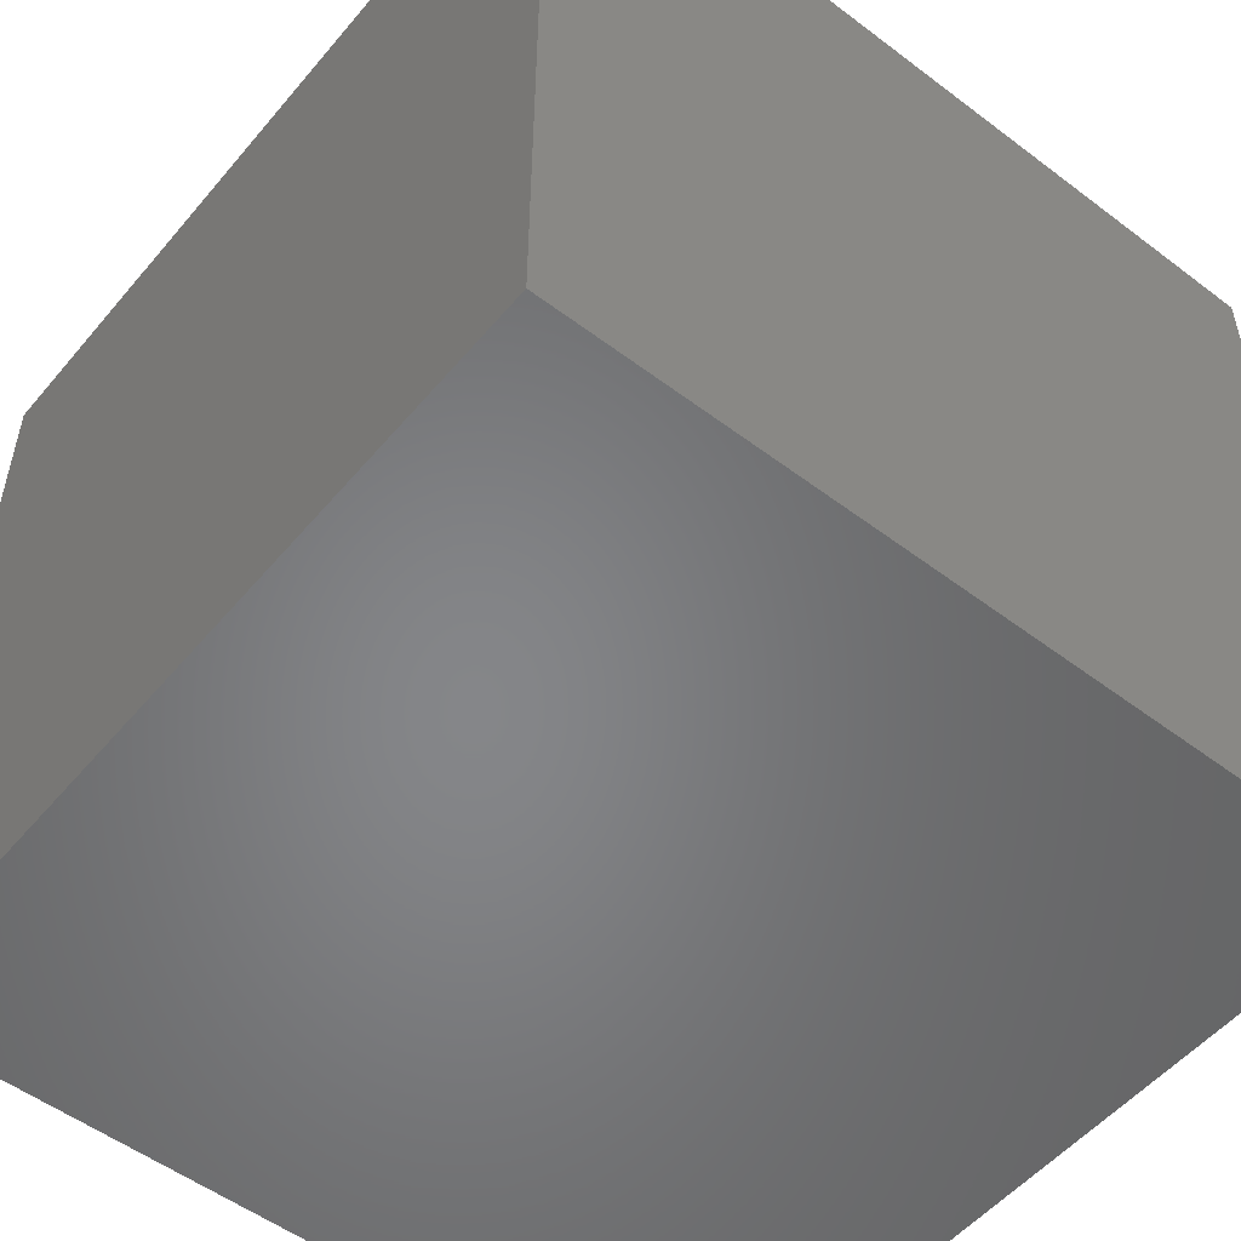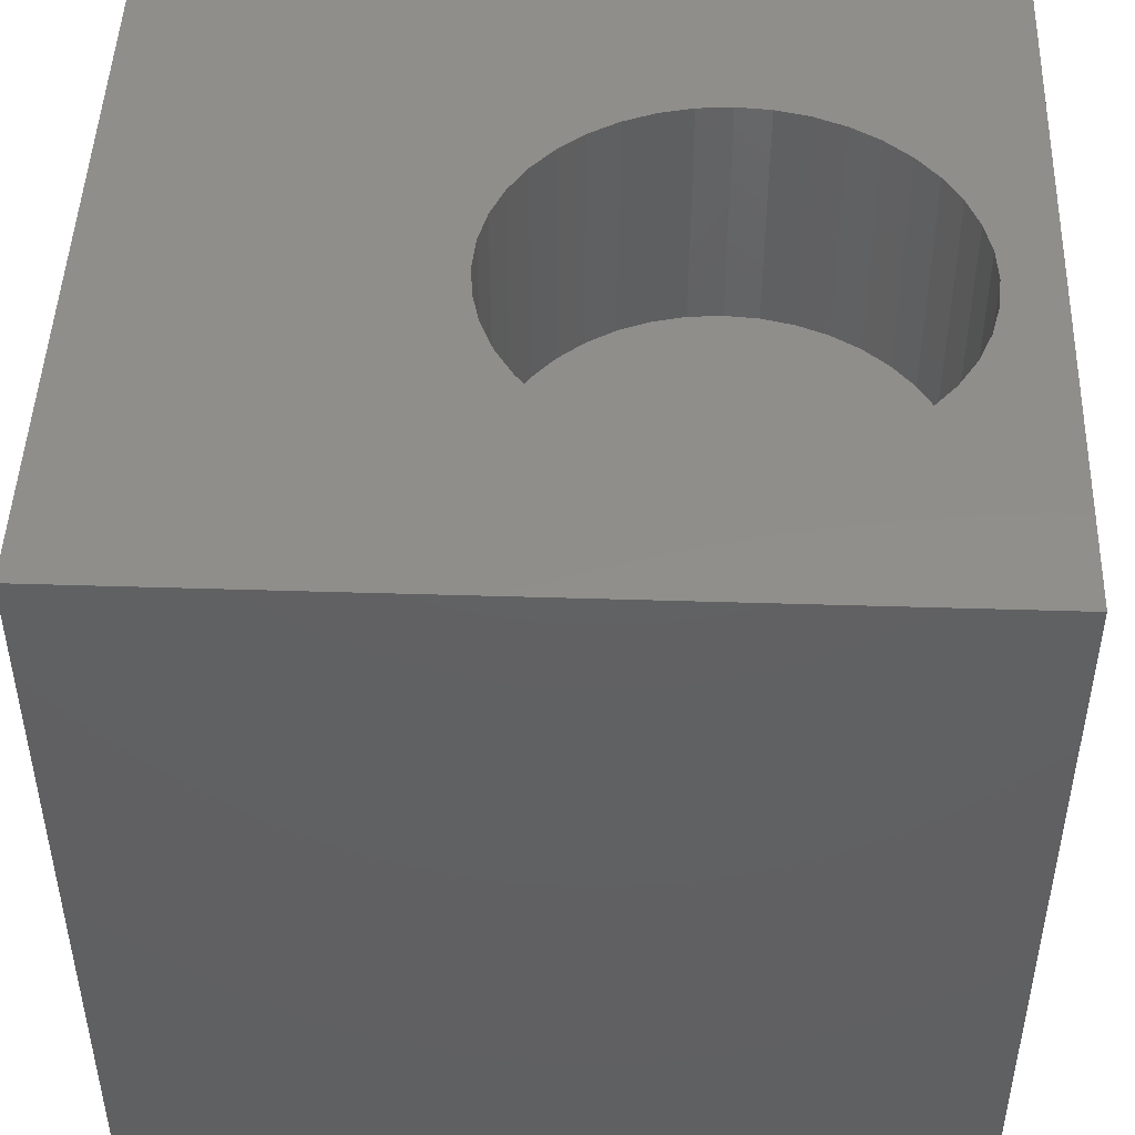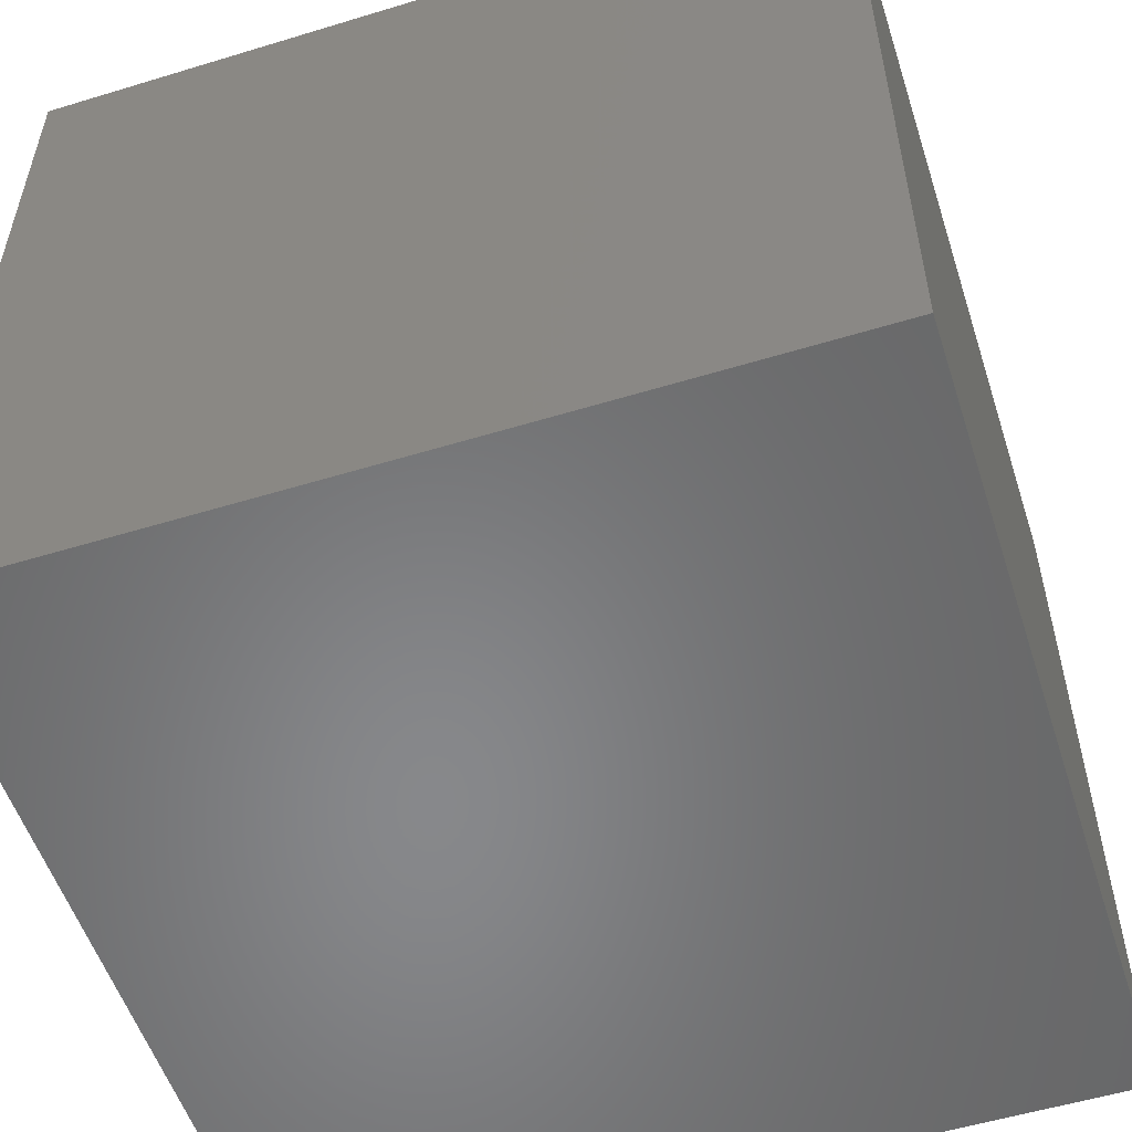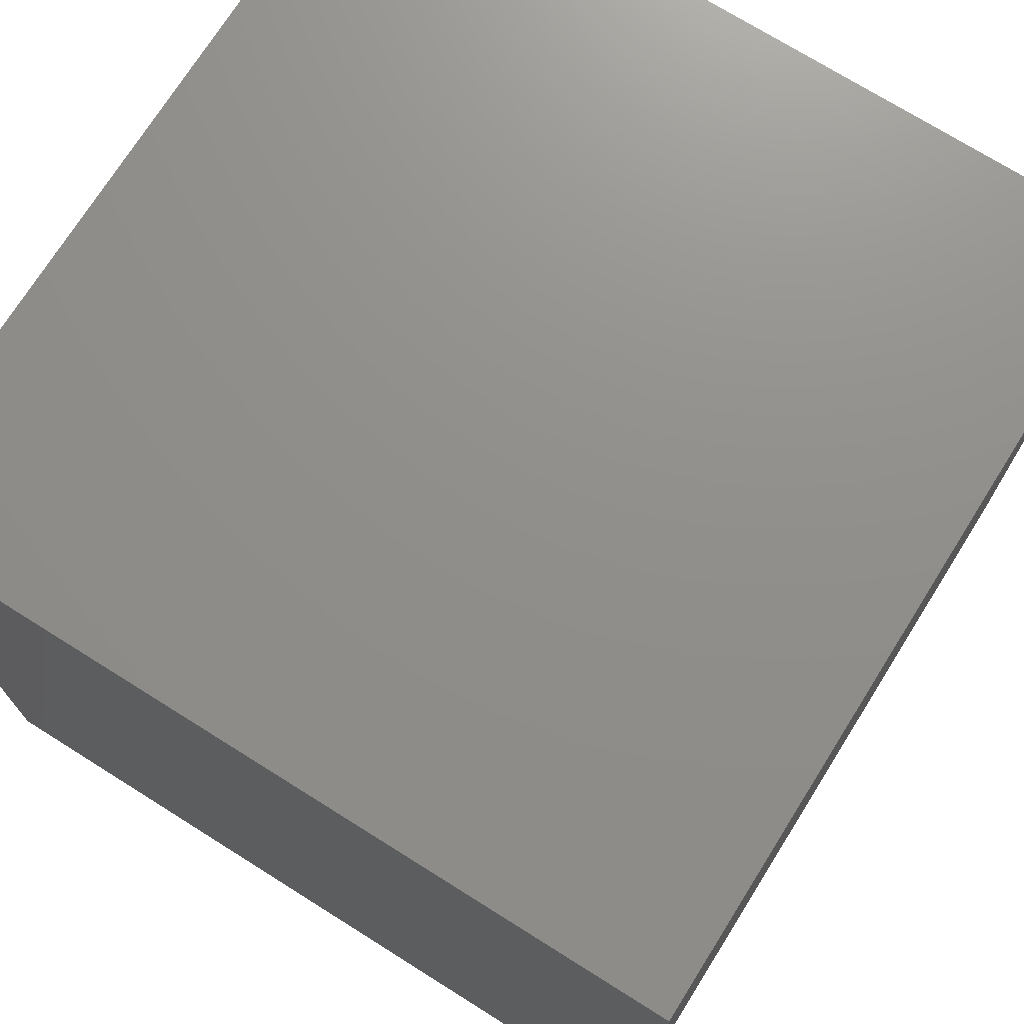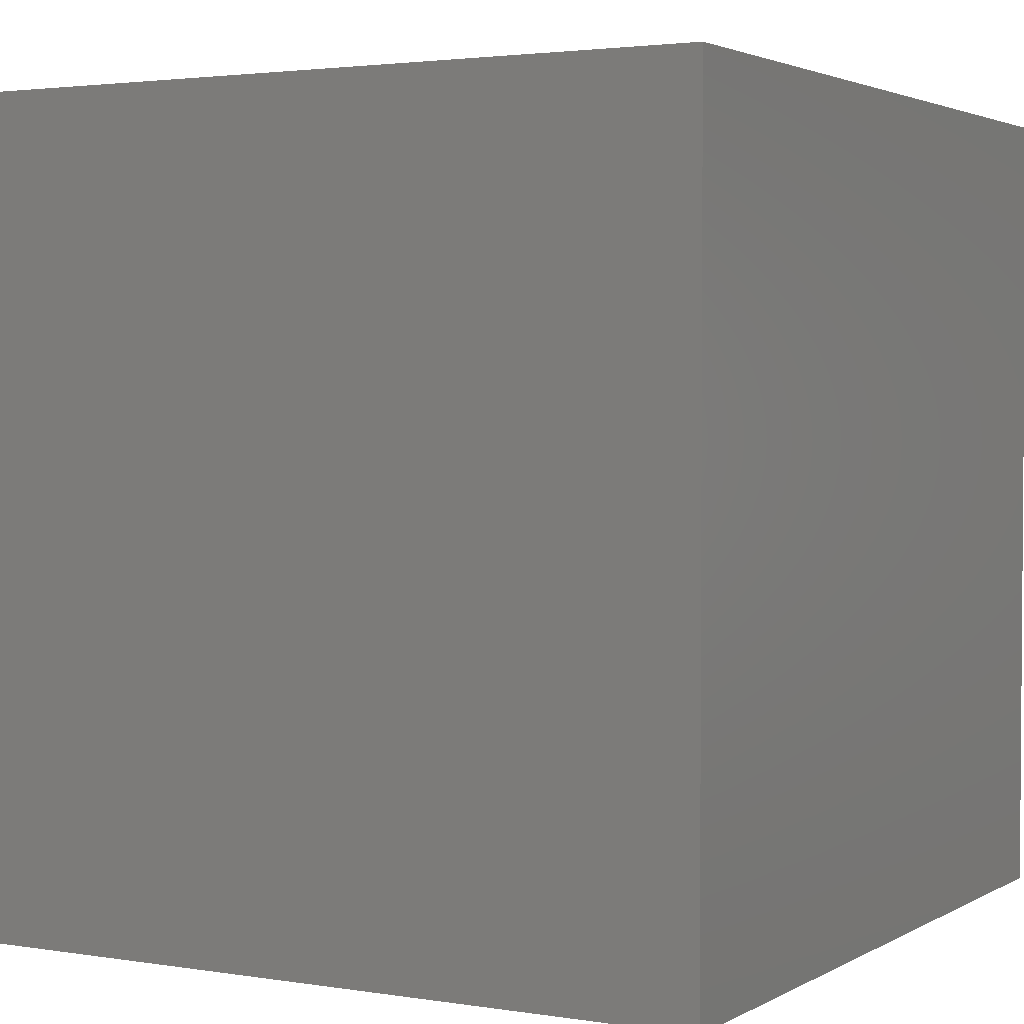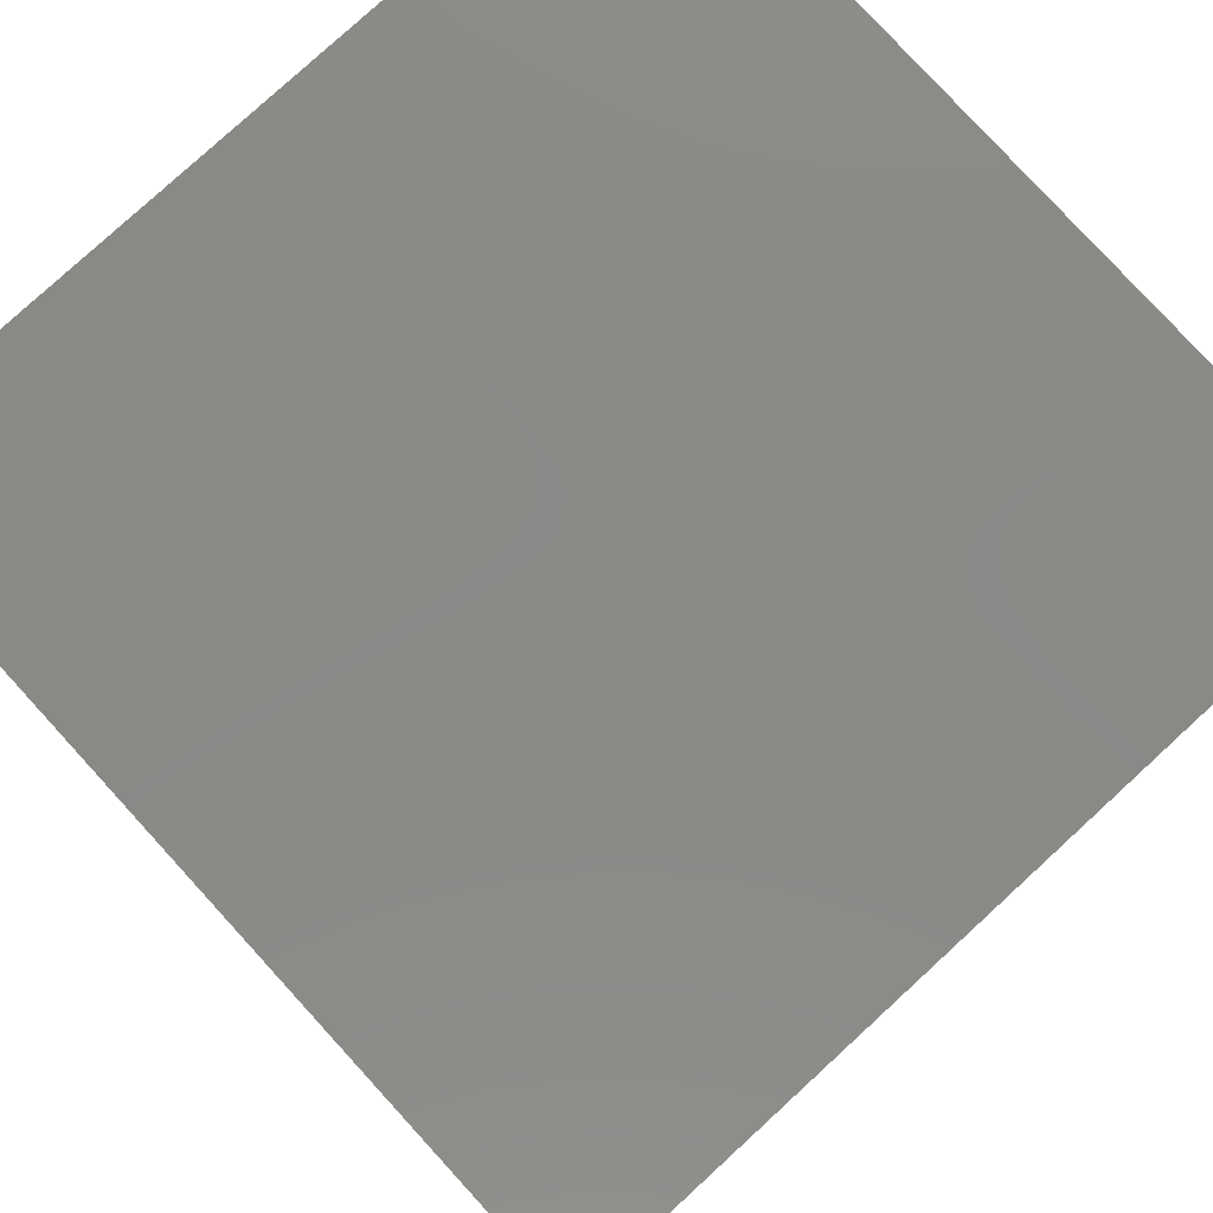
<metadata>
{"format":"stl","ext":"stl","renderer":"f3d","projection":"perspective","resolution":1024,"background":"white","views":[{"elev":-53.0,"azim":-39.0,"up":"+Z"},{"elev":47.2,"azim":2.0,"up":"+Z"},{"elev":-54.5,"azim":17.9,"up":"+Z"},{"elev":72.9,"azim":122.1,"up":"+Y"},{"elev":2.6,"azim":-150.6,"up":"+Y"},{"elev":79.8,"azim":137.5,"up":"+Y"}]}
</metadata>
<code>
# stl→obj: 88 verts, 172 faces
v 0 10 10
v 0 10 0
v 0 0 10
v 0 0 0
v 9.207 3.622 10
v 9.048 3.239 10
v 10 0 10
v 8.831 2.886 10
v 8.562 2.571 10
v 8.247 2.301 10
v 7.894 2.085 10
v 7.511 1.926 10
v 9.207 5.253 10
v 9.303 4.851 10
v 10 10 10
v 9.336 4.438 10
v 9.303 4.024 10
v 7.108 1.83 10
v 6.695 1.797 10
v 6.282 1.83 10
v 5.879 1.926 10
v 5.143 6.574 10
v 5.497 6.79 10
v 5.497 2.085 10
v 5.143 2.301 10
v 4.828 2.571 10
v 4.559 2.886 10
v 4.343 3.239 10
v 4.184 3.622 10
v 7.108 7.045 10
v 7.511 6.949 10
v 8.562 6.305 10
v 8.831 5.99 10
v 9.048 5.636 10
v 4.184 5.253 10
v 4.343 5.636 10
v 7.894 6.79 10
v 8.247 6.574 10
v 4.087 4.024 10
v 4.055 4.438 10
v 4.087 4.851 10
v 4.559 5.99 10
v 4.828 6.305 10
v 5.879 6.949 10
v 6.282 7.045 10
v 6.695 7.078 10
v 10 10 0
v 10 0 0
v 9.303 4.024 7.021
v 9.336 4.438 7.021
v 9.303 4.851 7.021
v 9.207 5.253 7.021
v 9.048 5.636 7.021
v 8.831 5.99 7.021
v 8.562 6.305 7.021
v 8.247 6.574 7.021
v 7.894 6.79 7.021
v 7.511 6.949 7.021
v 7.108 7.045 7.021
v 6.695 7.078 7.021
v 6.282 7.045 7.021
v 5.879 6.949 7.021
v 5.497 6.79 7.021
v 5.143 6.574 7.021
v 4.828 6.305 7.021
v 4.559 5.99 7.021
v 4.343 5.636 7.021
v 4.184 5.253 7.021
v 4.087 4.851 7.021
v 4.055 4.438 7.021
v 4.087 4.024 7.021
v 4.184 3.622 7.021
v 4.343 3.239 7.021
v 4.559 2.886 7.021
v 4.828 2.571 7.021
v 5.143 2.301 7.021
v 5.497 2.085 7.021
v 5.879 1.926 7.021
v 6.282 1.83 7.021
v 6.695 1.797 7.021
v 7.108 1.83 7.021
v 7.511 1.926 7.021
v 7.894 2.085 7.021
v 8.247 2.301 7.021
v 8.562 2.571 7.021
v 8.831 2.886 7.021
v 9.048 3.239 7.021
v 9.207 3.622 7.021
f 1 2 3
f 3 2 4
f 5 6 7
f 7 6 8
f 7 8 9
f 9 10 7
f 7 10 11
f 7 11 12
f 13 14 15
f 15 14 16
f 15 16 7
f 7 16 17
f 7 17 5
f 12 18 7
f 7 18 19
f 7 19 3
f 3 19 20
f 3 20 21
f 22 23 1
f 21 24 3
f 3 24 25
f 3 25 26
f 26 27 3
f 3 27 28
f 3 28 29
f 30 31 15
f 32 33 15
f 15 33 34
f 15 34 13
f 1 35 36
f 31 37 15
f 15 37 38
f 15 38 32
f 29 39 3
f 3 39 40
f 3 40 1
f 1 40 41
f 1 41 35
f 36 42 1
f 1 42 43
f 1 43 22
f 23 44 1
f 1 44 45
f 1 45 15
f 15 45 46
f 15 46 30
f 47 15 48
f 48 15 7
f 2 47 4
f 4 47 48
f 15 47 1
f 1 47 2
f 48 7 4
f 4 7 3
f 49 16 50
f 50 16 14
f 50 14 51
f 51 14 13
f 51 13 52
f 52 13 34
f 52 34 53
f 53 34 33
f 53 33 54
f 54 33 32
f 54 32 55
f 55 32 38
f 55 38 56
f 56 38 37
f 56 37 57
f 57 37 31
f 57 31 58
f 58 31 30
f 58 30 59
f 59 30 46
f 59 46 60
f 60 46 45
f 60 45 61
f 61 45 44
f 61 44 62
f 62 44 23
f 62 23 63
f 63 23 22
f 63 22 64
f 64 22 43
f 64 43 65
f 65 43 42
f 65 42 66
f 66 42 36
f 66 36 67
f 67 36 35
f 67 35 68
f 68 35 41
f 68 41 69
f 69 41 40
f 69 40 70
f 70 40 39
f 70 39 71
f 71 39 29
f 71 29 72
f 72 29 28
f 72 28 73
f 73 28 27
f 73 27 74
f 74 27 26
f 74 26 75
f 75 26 25
f 75 25 76
f 76 25 24
f 76 24 77
f 77 24 21
f 77 21 78
f 78 21 20
f 78 20 79
f 79 20 19
f 79 19 80
f 80 19 18
f 80 18 81
f 81 18 12
f 81 12 82
f 82 12 11
f 82 11 83
f 83 11 10
f 83 10 84
f 84 10 9
f 84 9 85
f 85 9 8
f 85 8 86
f 86 8 6
f 86 6 87
f 87 6 5
f 87 5 88
f 88 5 17
f 88 17 49
f 49 17 16
f 72 82 83
f 72 52 53
f 83 84 72
f 72 84 85
f 72 85 86
f 86 87 72
f 72 87 88
f 72 88 49
f 67 68 69
f 49 50 72
f 72 50 51
f 72 51 52
f 53 54 72
f 72 54 55
f 72 55 56
f 64 72 63
f 63 72 62
f 64 65 72
f 72 65 66
f 72 66 71
f 67 69 66
f 66 69 70
f 66 70 71
f 80 74 79
f 79 74 75
f 75 76 79
f 79 76 77
f 79 77 78
f 72 73 82
f 82 73 74
f 82 74 81
f 81 74 80
f 56 57 72
f 72 57 58
f 72 58 59
f 59 60 72
f 72 60 61
f 72 61 62

</code>
